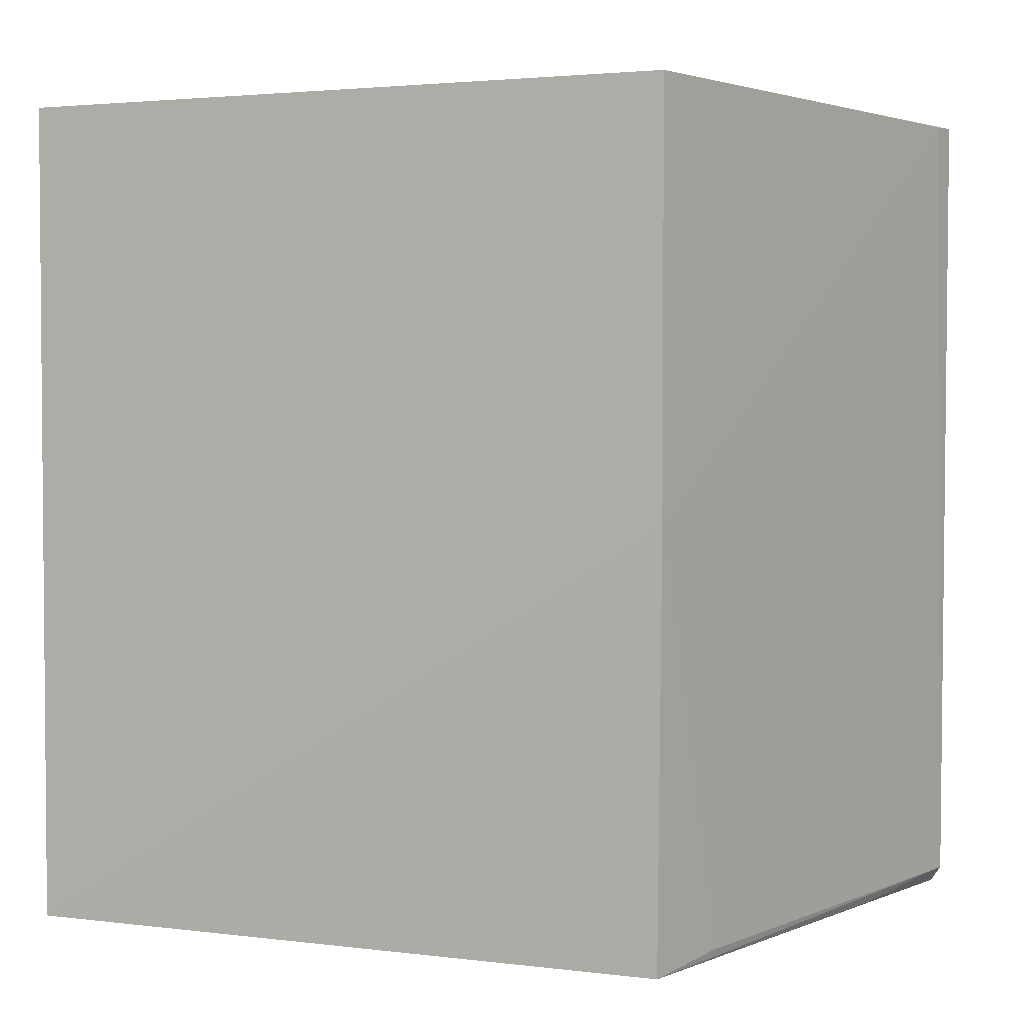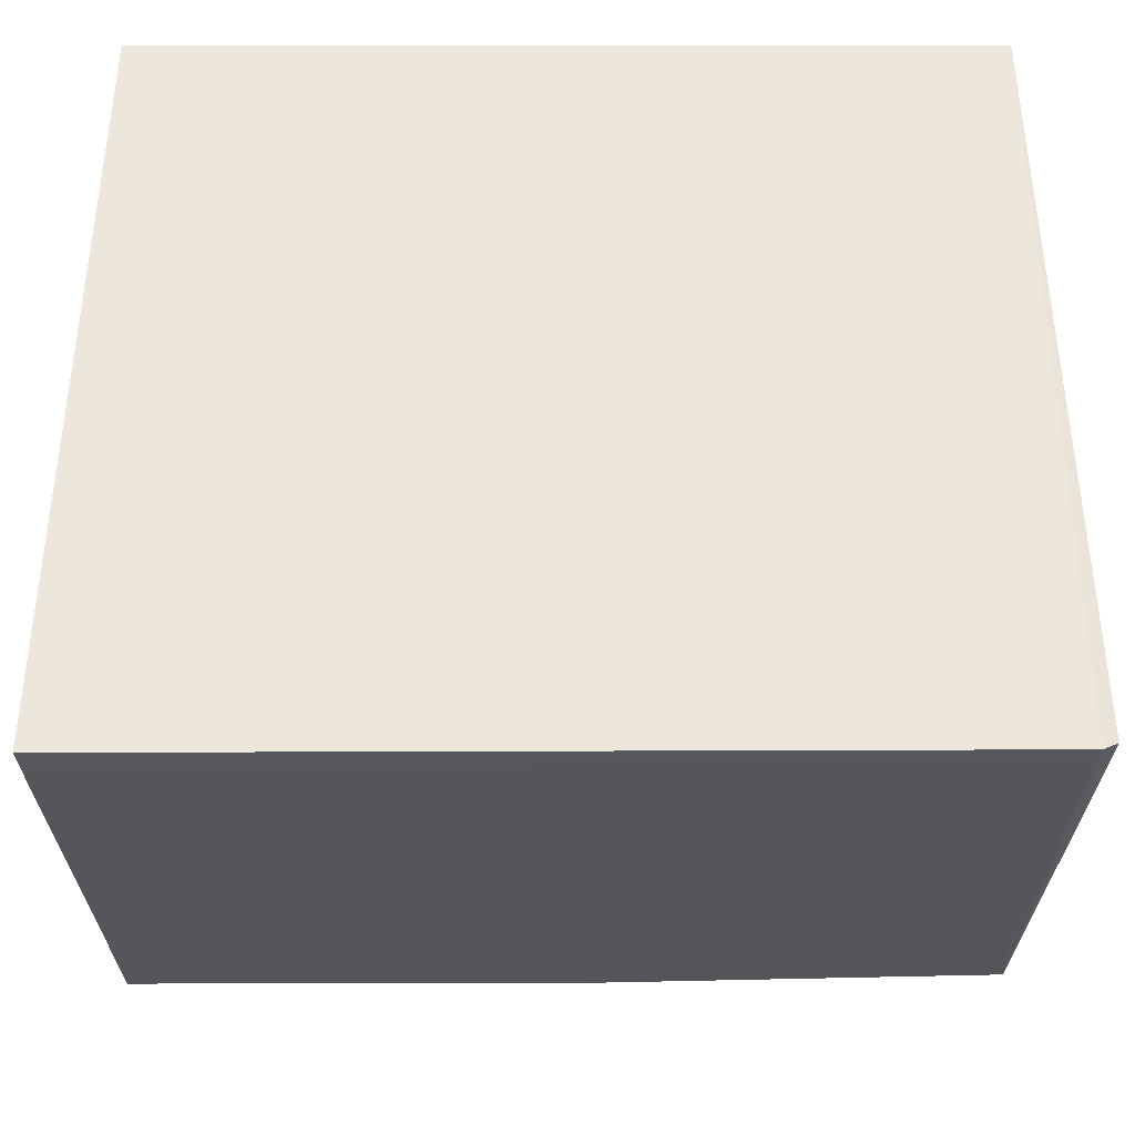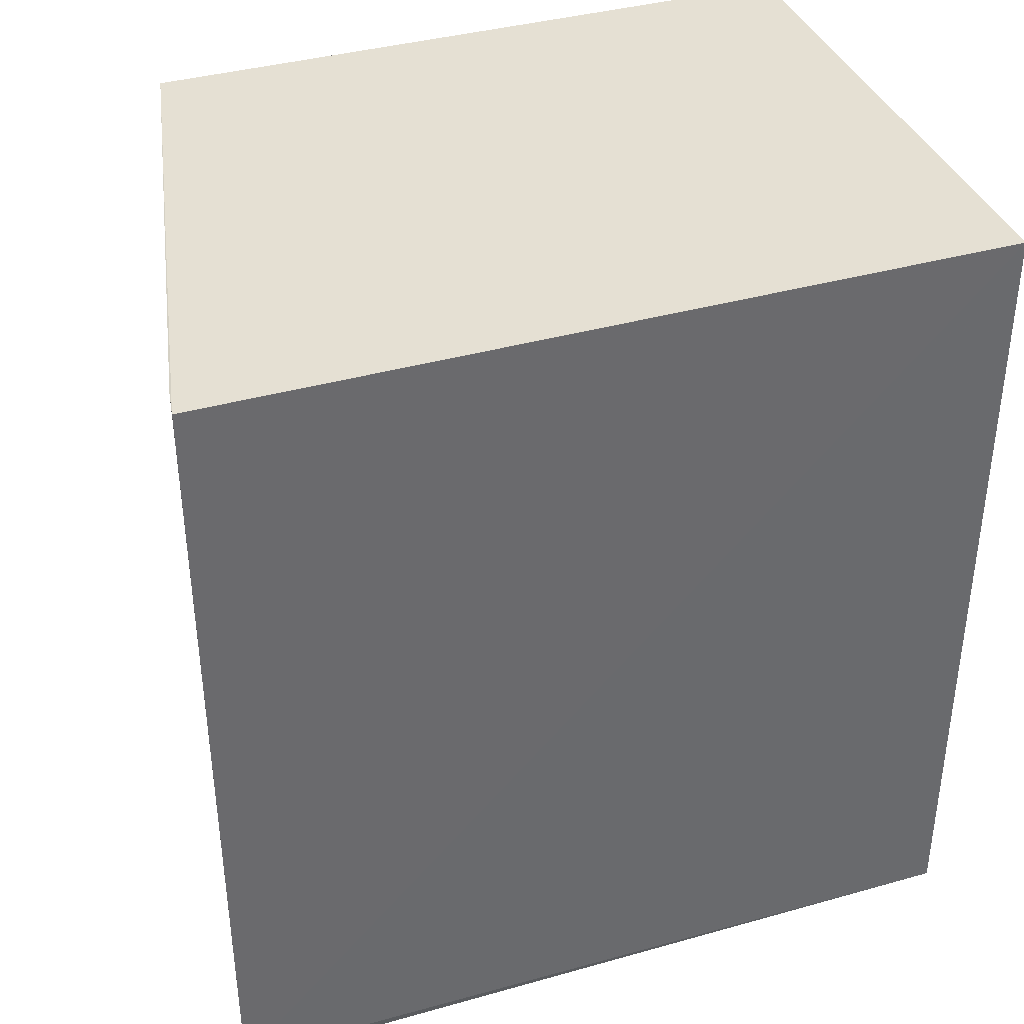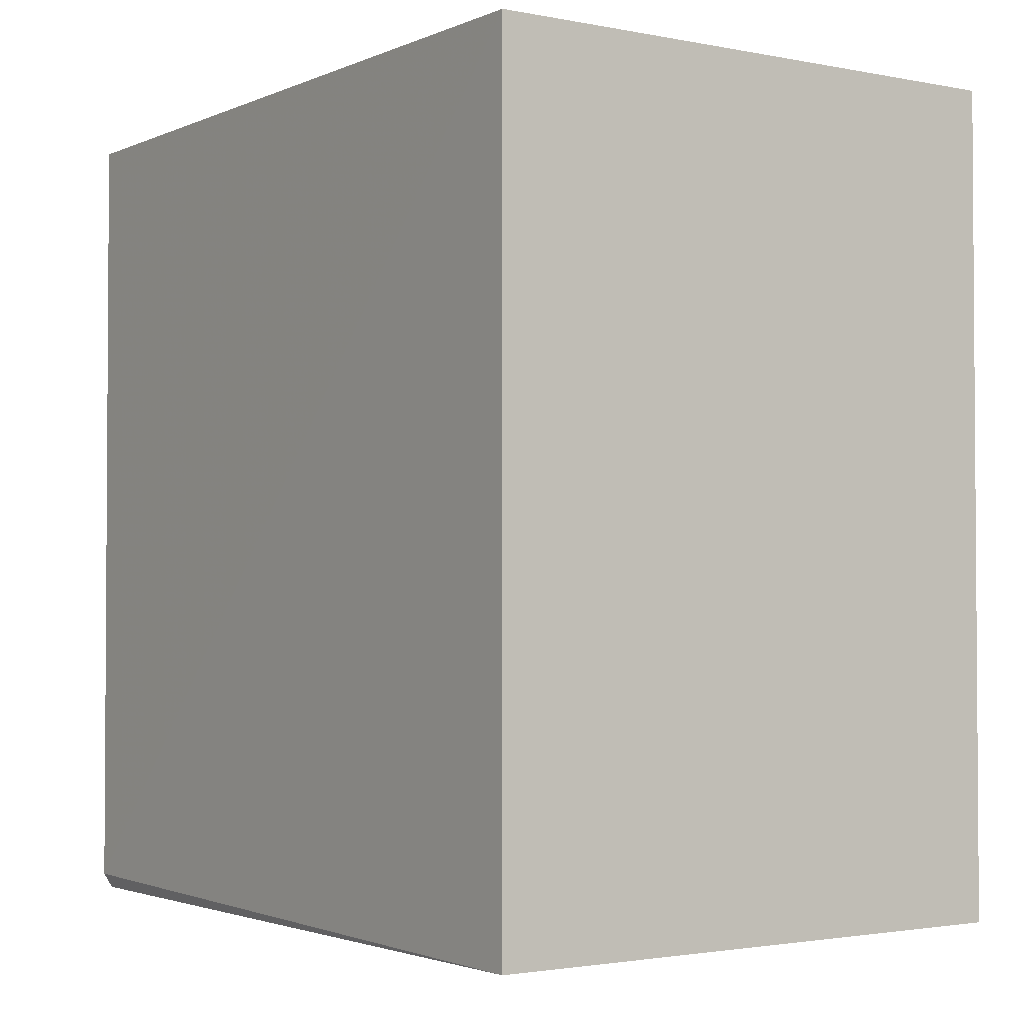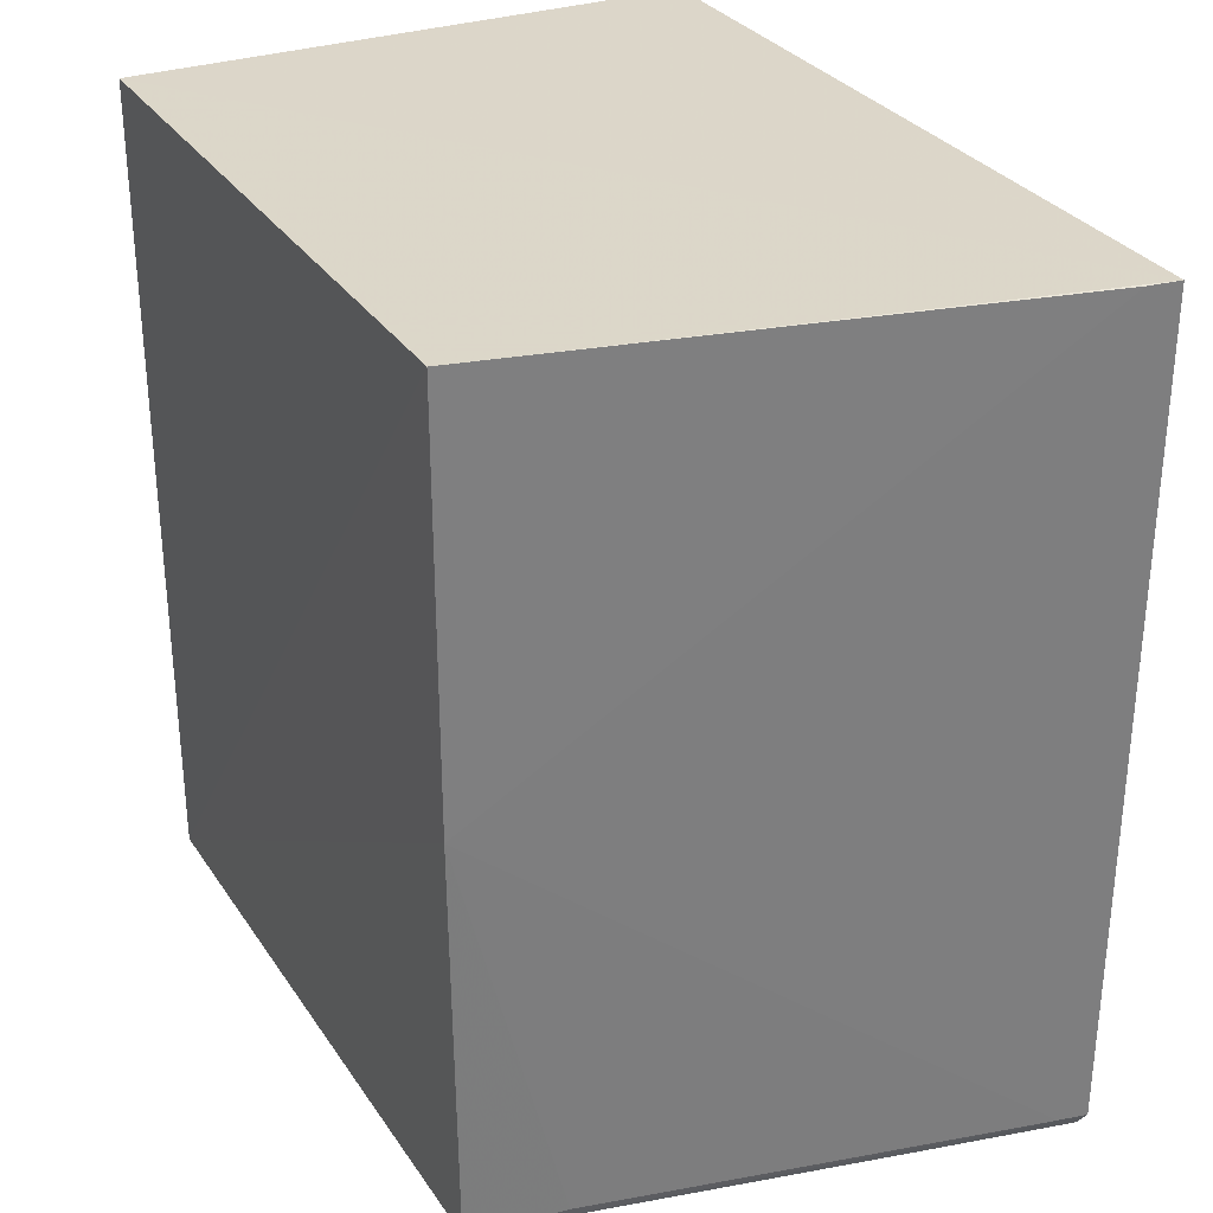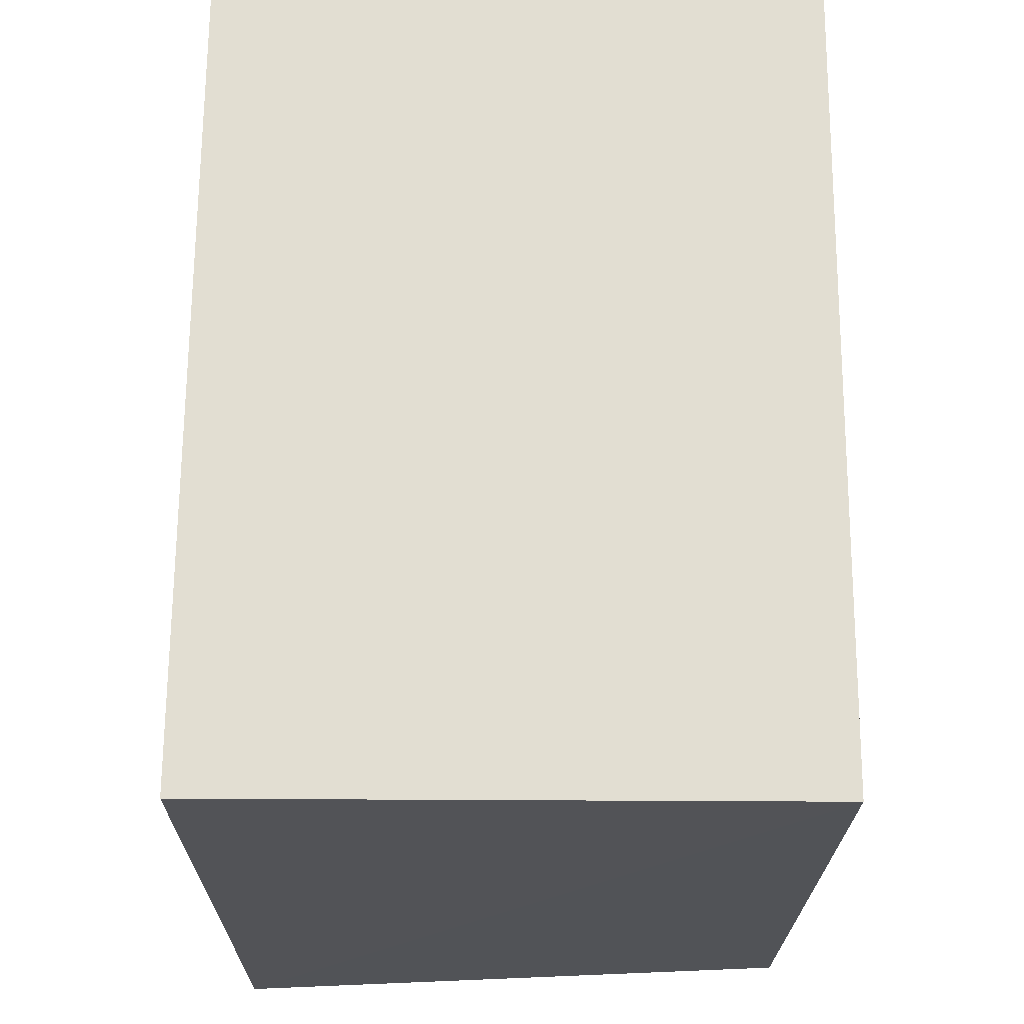
<metadata>
{"format":"obj","ext":"obj","renderer":"f3d","projection":"perspective","resolution":1024,"background":"white","views":[{"elev":2.9,"azim":-65.6,"up":"+Z"},{"elev":-37.7,"azim":90.0,"up":"+Y"},{"elev":38.0,"azim":70.5,"up":"+Z"},{"elev":-2.3,"azim":145.6,"up":"+Z"},{"elev":30.3,"azim":-26.9,"up":"+Z"},{"elev":67.9,"azim":-179.6,"up":"+Y"}]}
</metadata>
<code>
v 0.02437 -0.05418 0.0003174
v -0.01134 -0.00516 0.0005588
v 0.02434 -0.005138 0.0004712
v -0.01131 -0.005146 0.05243
v 0.02433 -0.005146 0.05243
v -0.01108 -0.04745 0.05245
v 0.02463 -0.05491 0.05245
v 0.02468 -0.05475 0.001202
v -0.01068 -0.04706 0.0006137
v 0.02266 -0.05459 0.05241
v -0.01107 -0.04744 0.0267
v 0.01476 -0.05237 0.0004985
v -0.004864 -0.04845 0.001202
v 0.02286 -0.05439 0.001202
f 1 2 3
f 4 5 3
f 4 3 2
f 4 2 6
f 4 6 7
f 4 7 5
f 8 5 7
f 8 3 5
f 8 1 3
f 9 2 1
f 10 8 7
f 10 7 6
f 11 6 2
f 11 2 9
f 11 10 6
f 12 9 1
f 13 11 9
f 14 8 10
f 14 10 11
f 14 11 13
f 14 13 9
f 14 9 12
f 14 12 1
f 14 1 8

</code>
